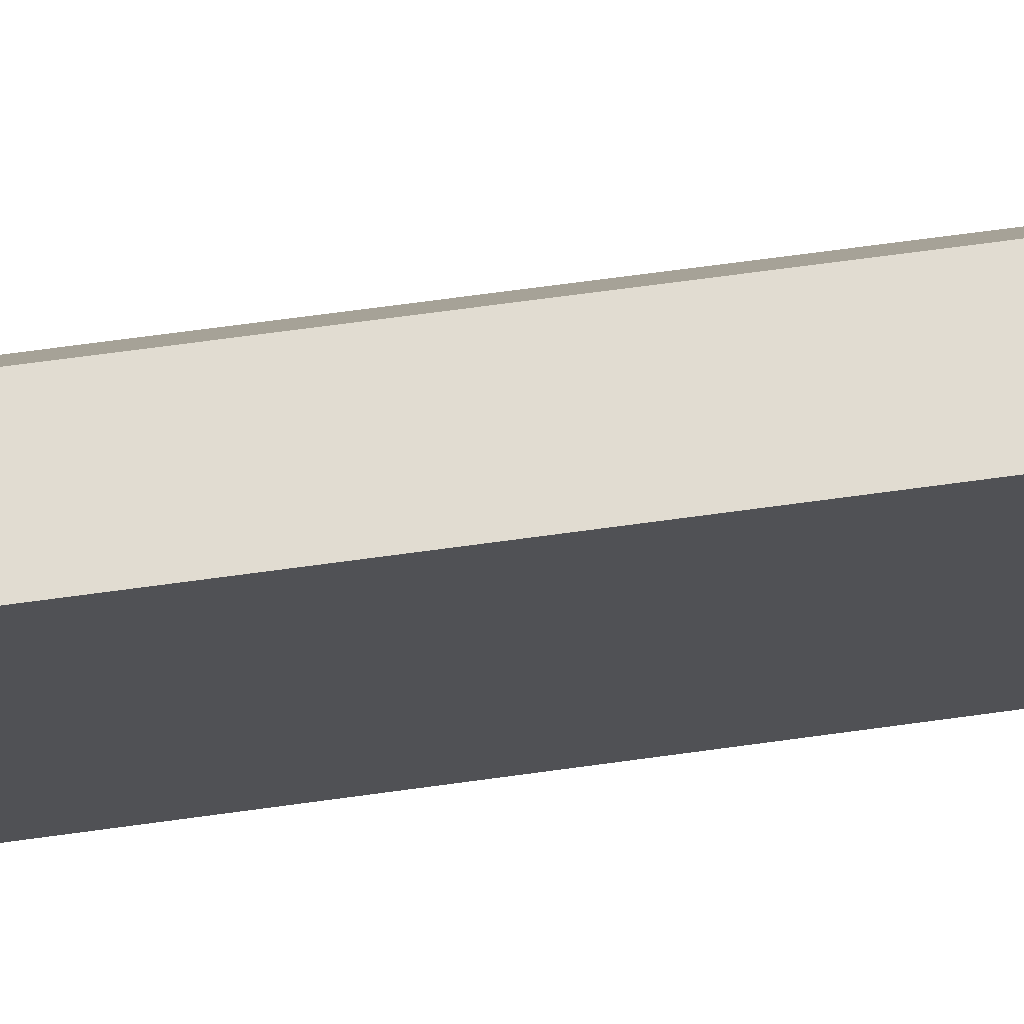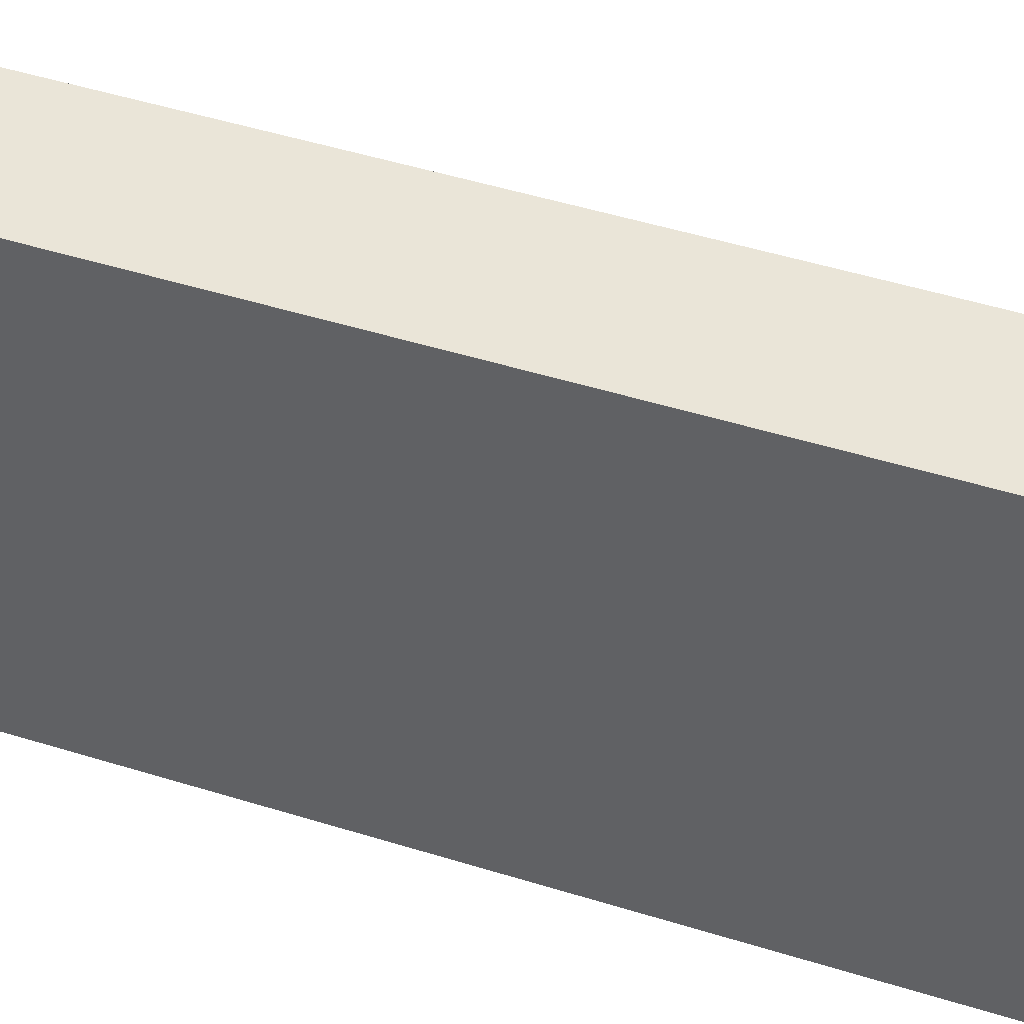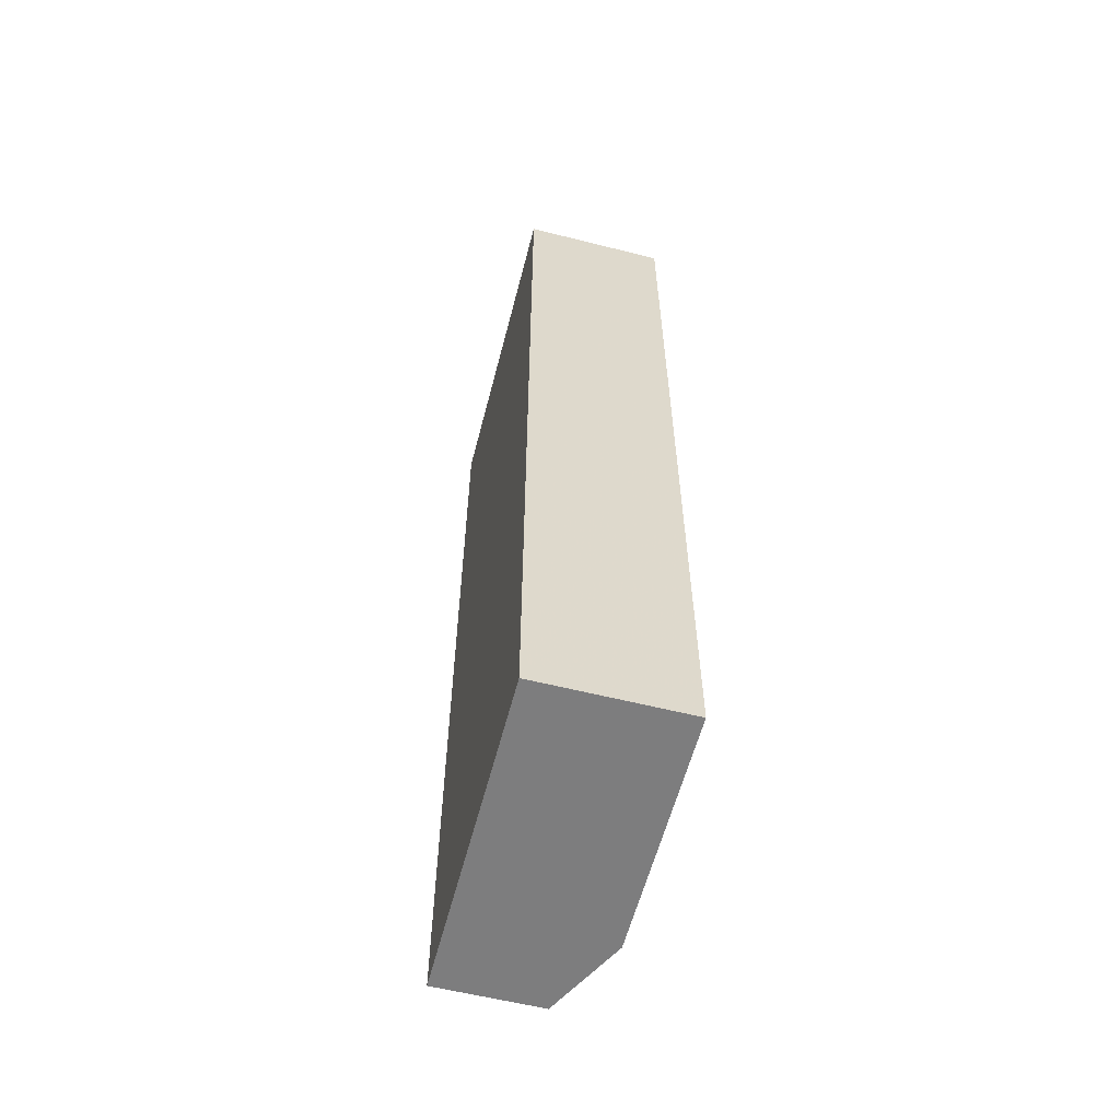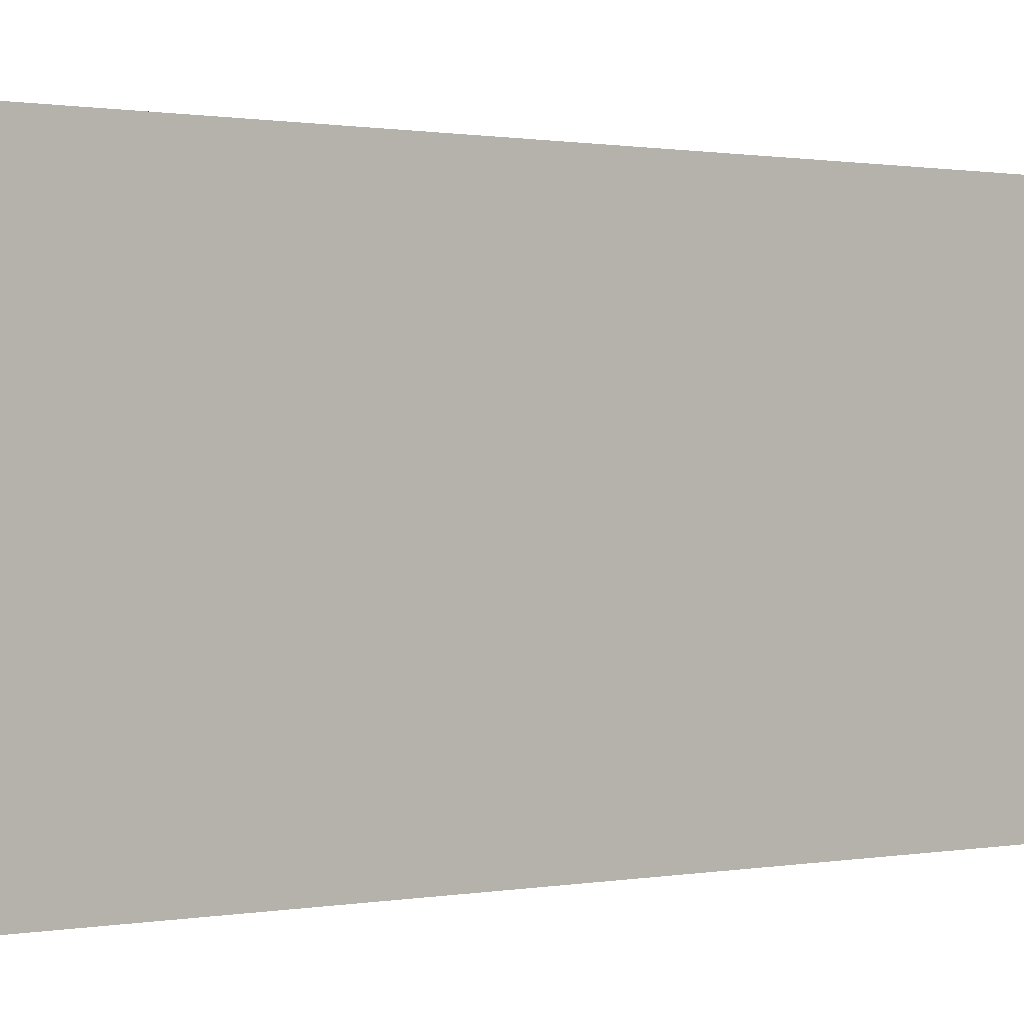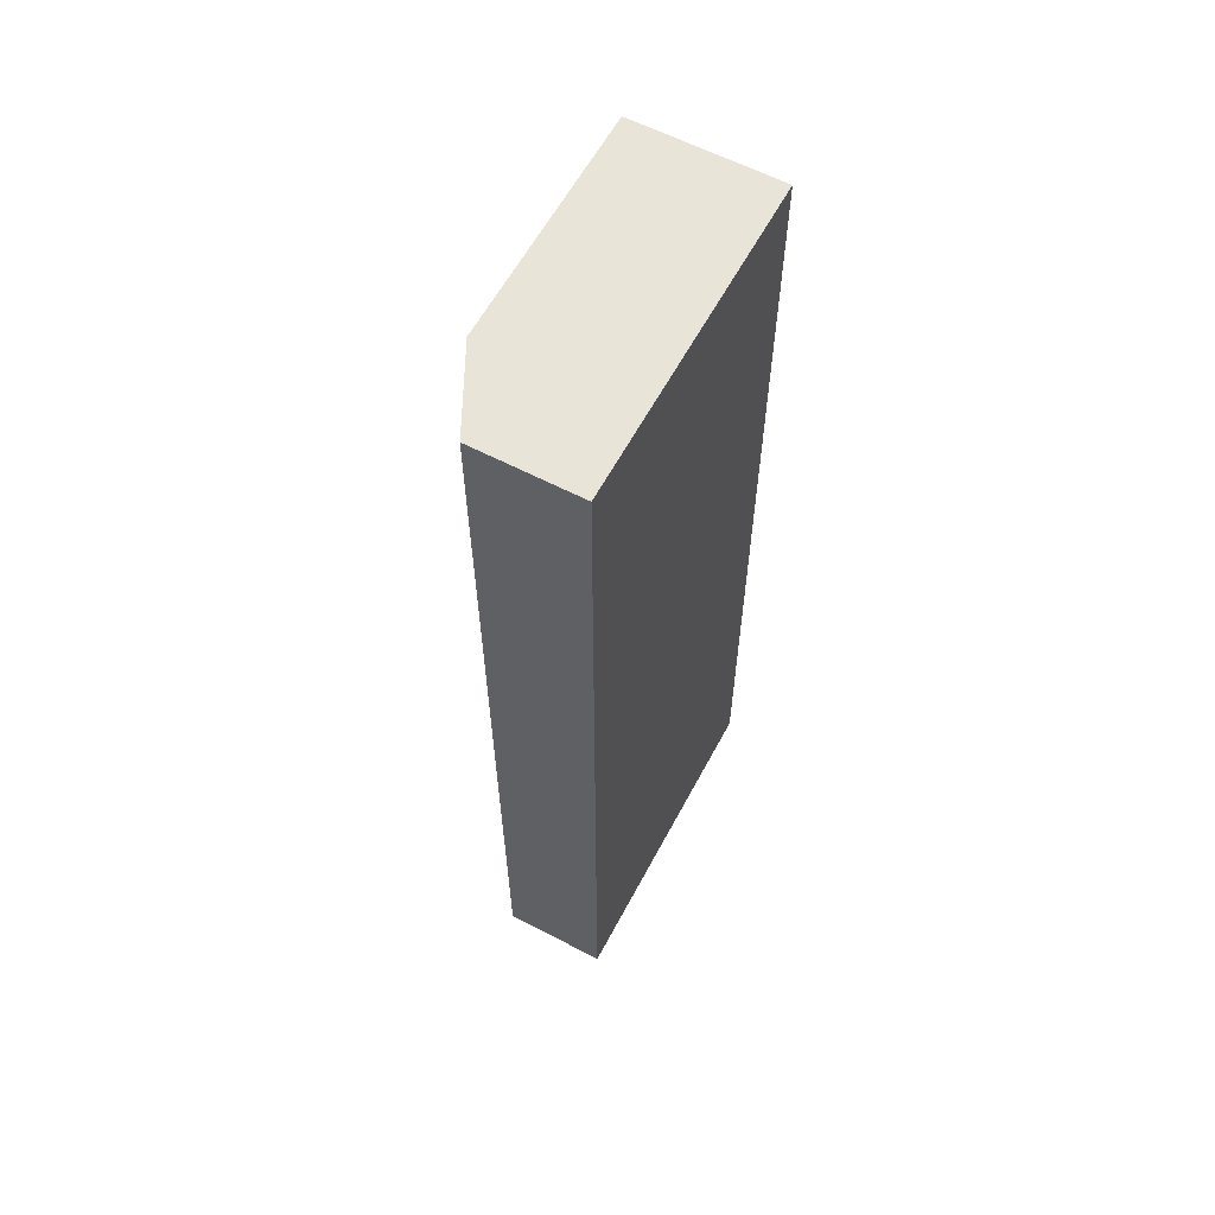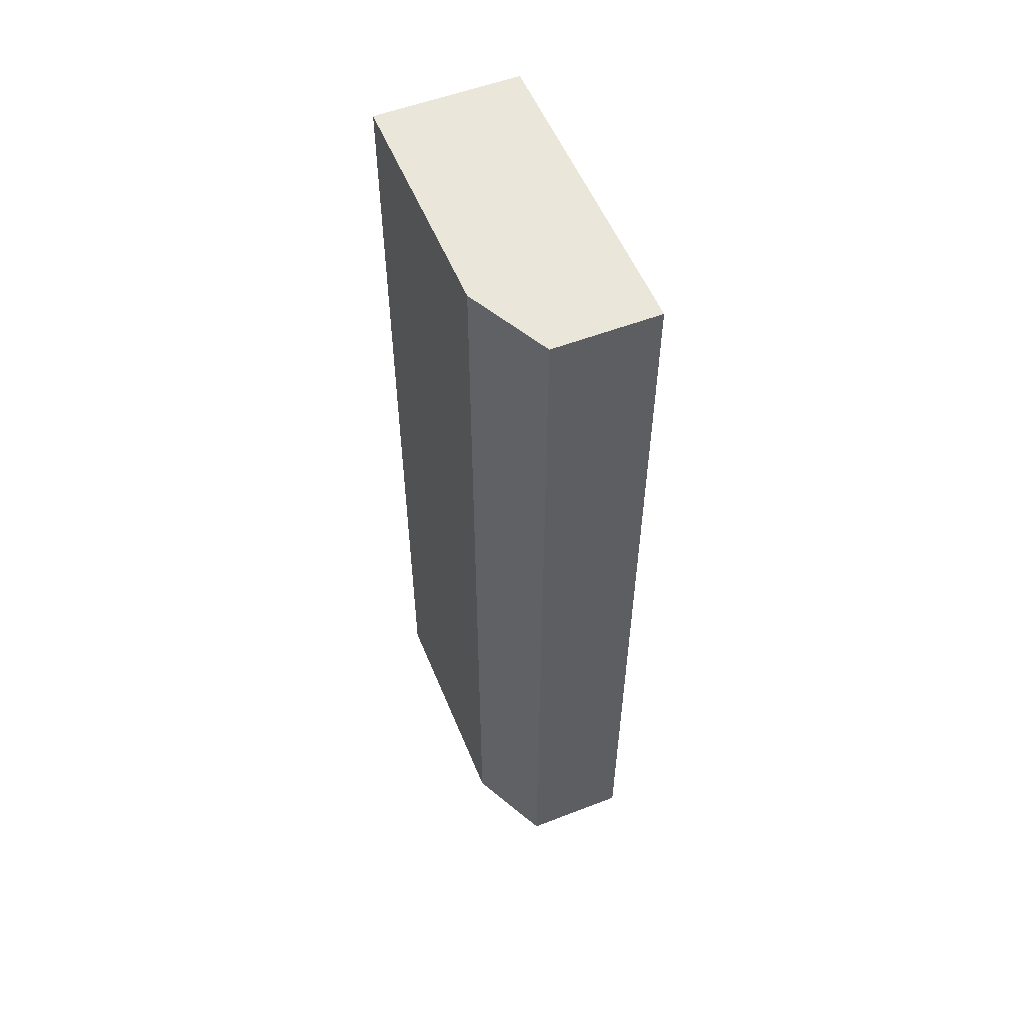
<metadata>
{"format":"obj","ext":"obj","renderer":"f3d","projection":"perspective","resolution":1024,"background":"white","views":[{"elev":69.0,"azim":-97.8,"up":"+Y"},{"elev":44.6,"azim":-69.6,"up":"+Y"},{"elev":-59.1,"azim":-14.5,"up":"+Z"},{"elev":0.5,"azim":-132.3,"up":"+Y"},{"elev":60.7,"azim":-151.9,"up":"+Z"},{"elev":54.9,"azim":157.9,"up":"+Z"}]}
</metadata>
<code>
v -0.005 -0.005 -0.005
v -0.005 -0.001531 -0.005
v -0.003419 -0.005 -0.005
v -0.005 -0.005 0.005
v -0.003866 -0.001531 -0.005
v -0.005 -0.001531 0.005
v -0.003419 -0.002413 -0.005
v -0.003419 -0.005 0.005
v -0.003419 -0.002413 -0.00499
v -0.003866 -0.001531 0.005
v -0.003419 -0.002413 0.005
f 1 2 5
f 1 5 7
f 1 7 3
f 1 3 8
f 1 8 4
f 1 4 6
f 1 6 2
f 2 6 10
f 2 10 5
f 3 7 9
f 3 9 11
f 3 11 8
f 4 8 11
f 4 11 10
f 4 10 6
f 5 9 7
f 5 10 9
f 9 10 11

</code>
